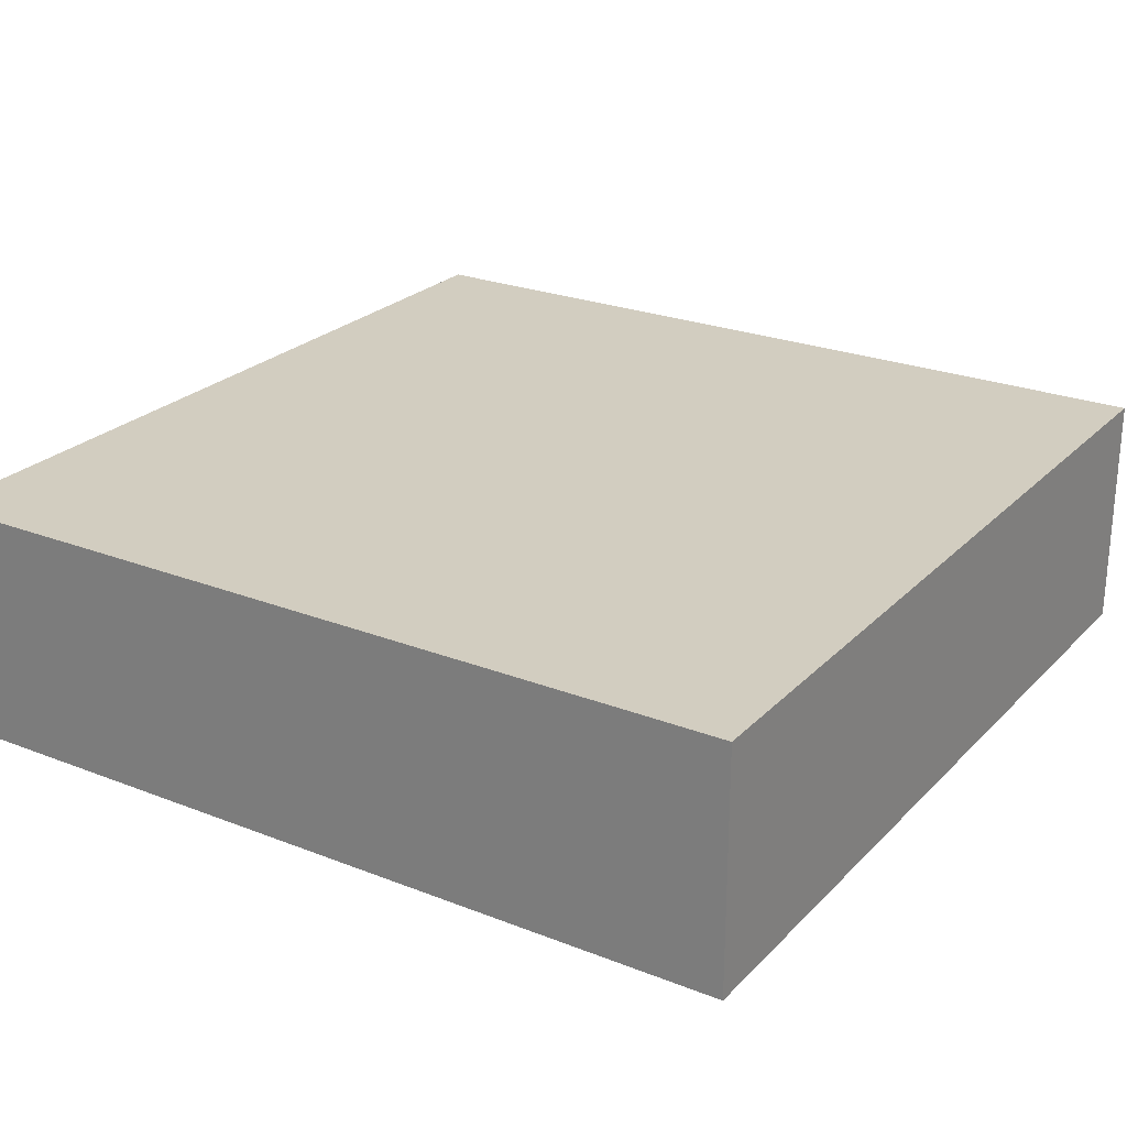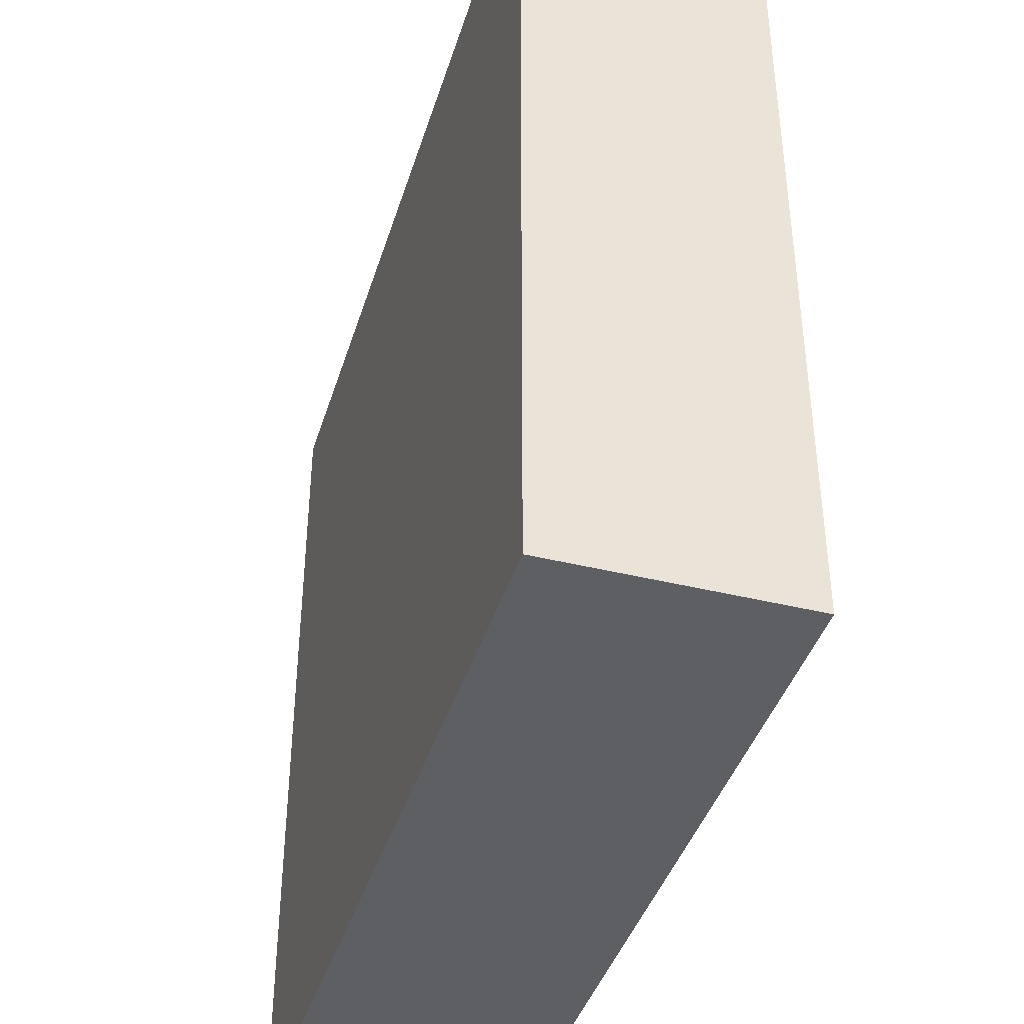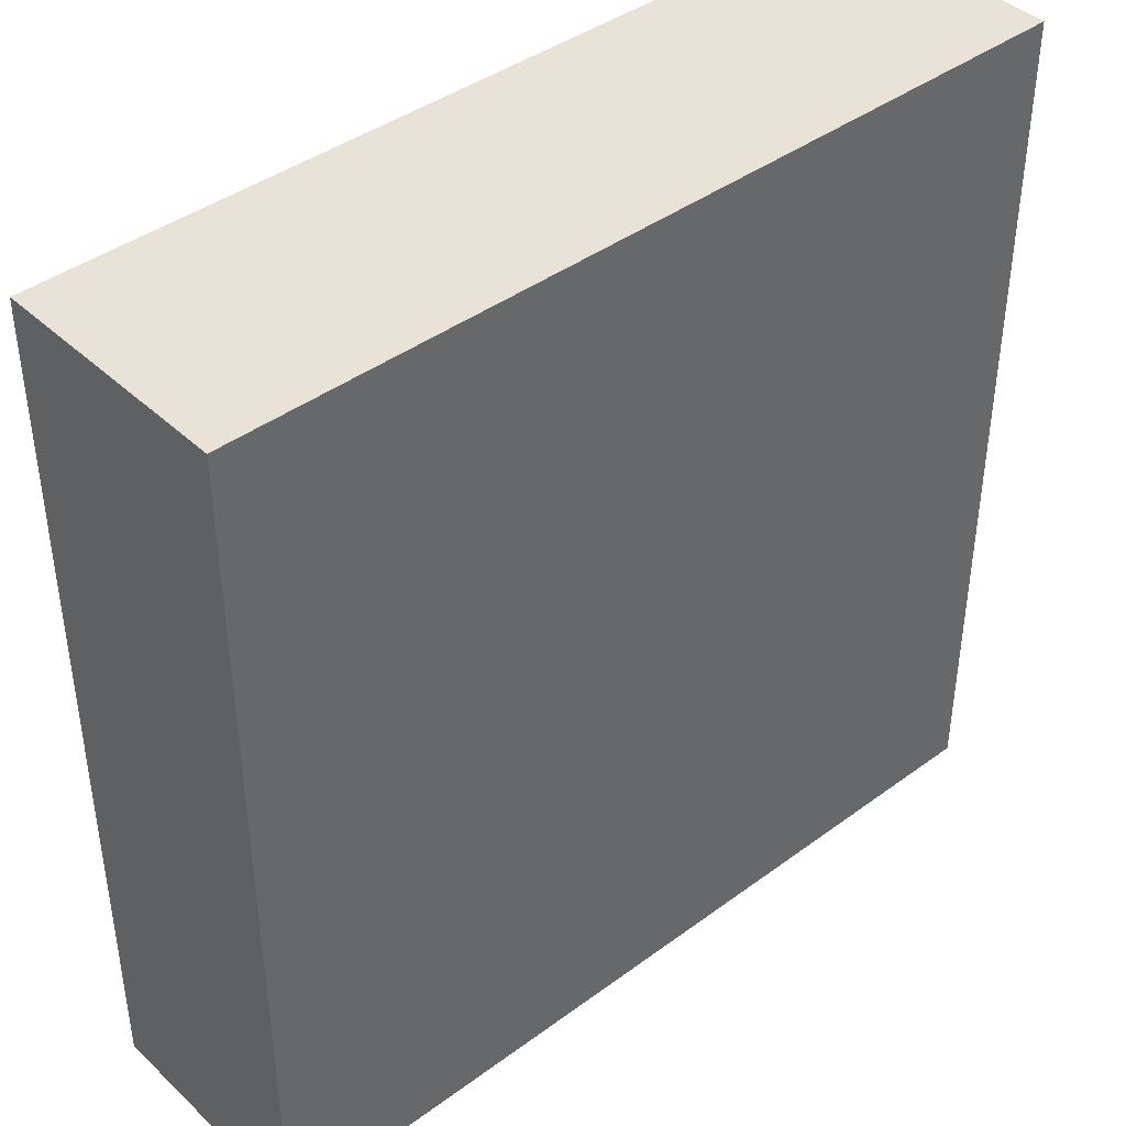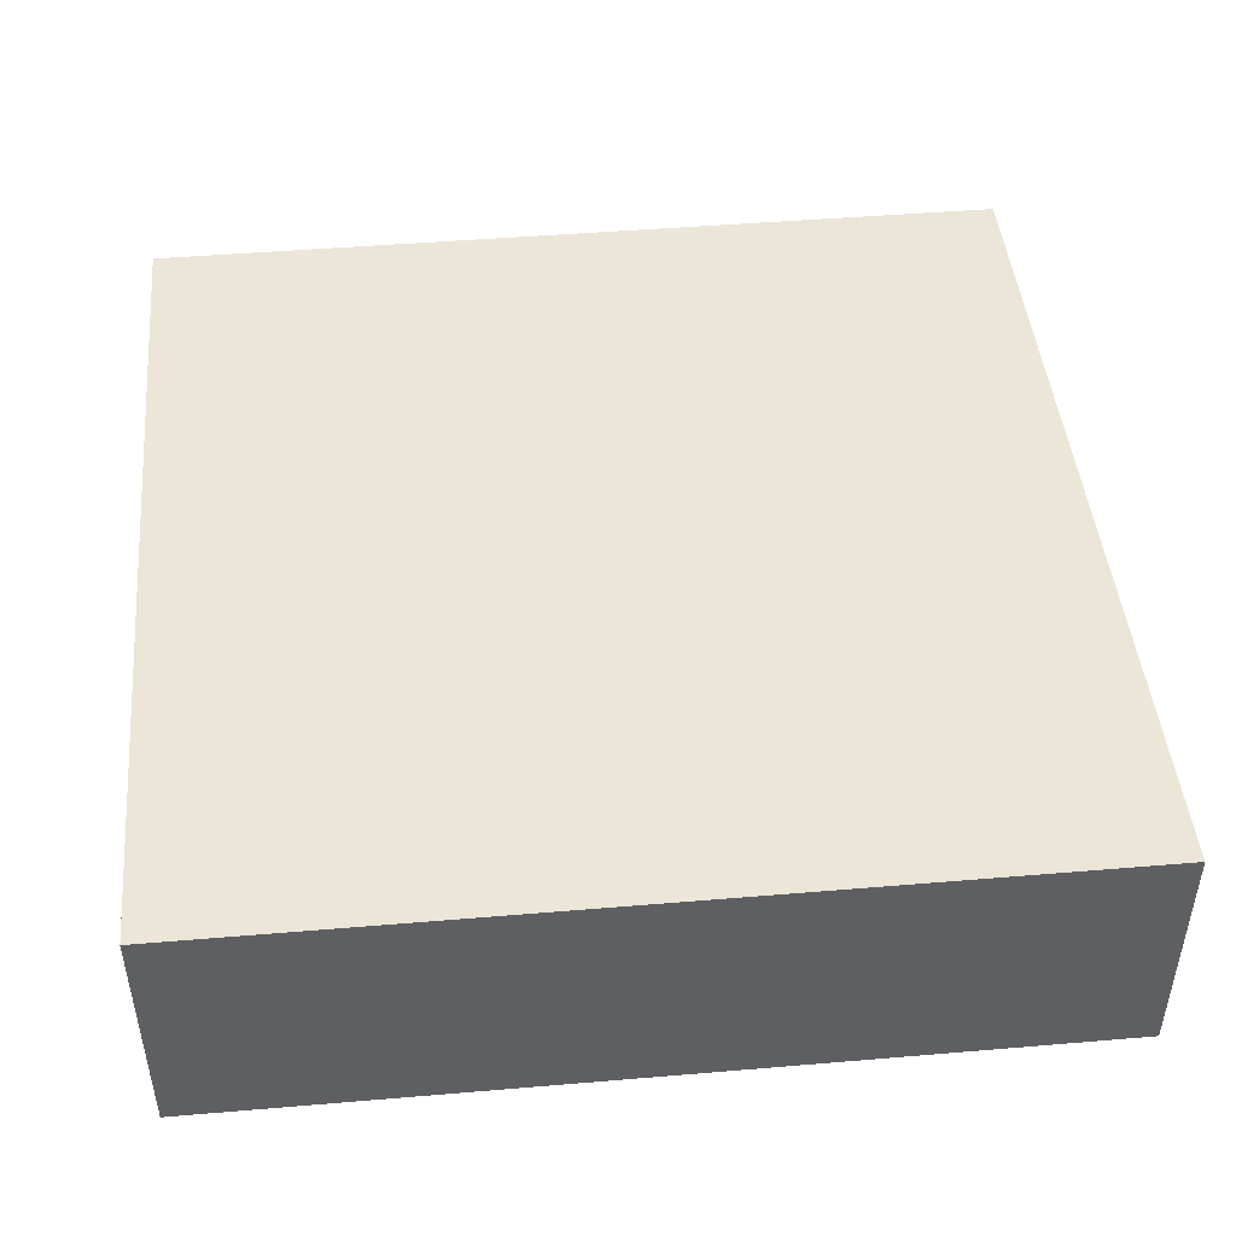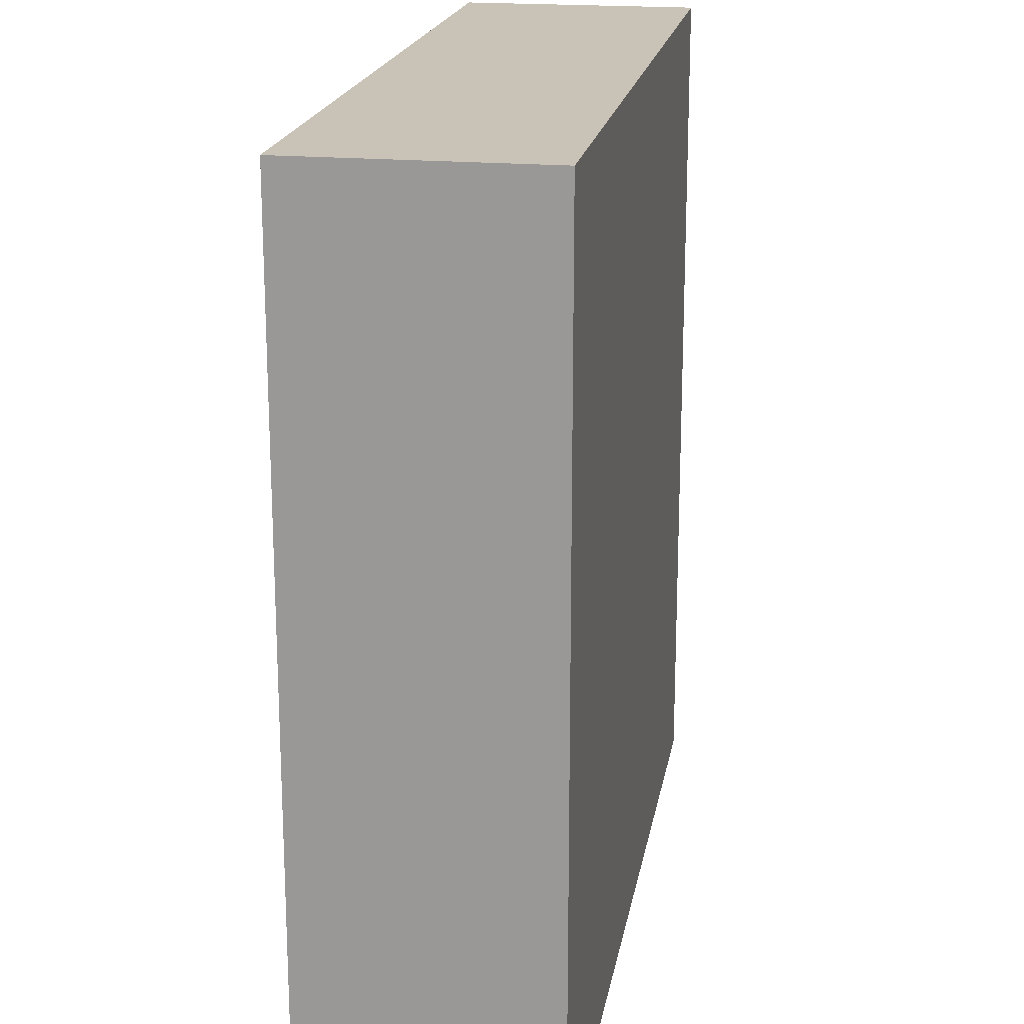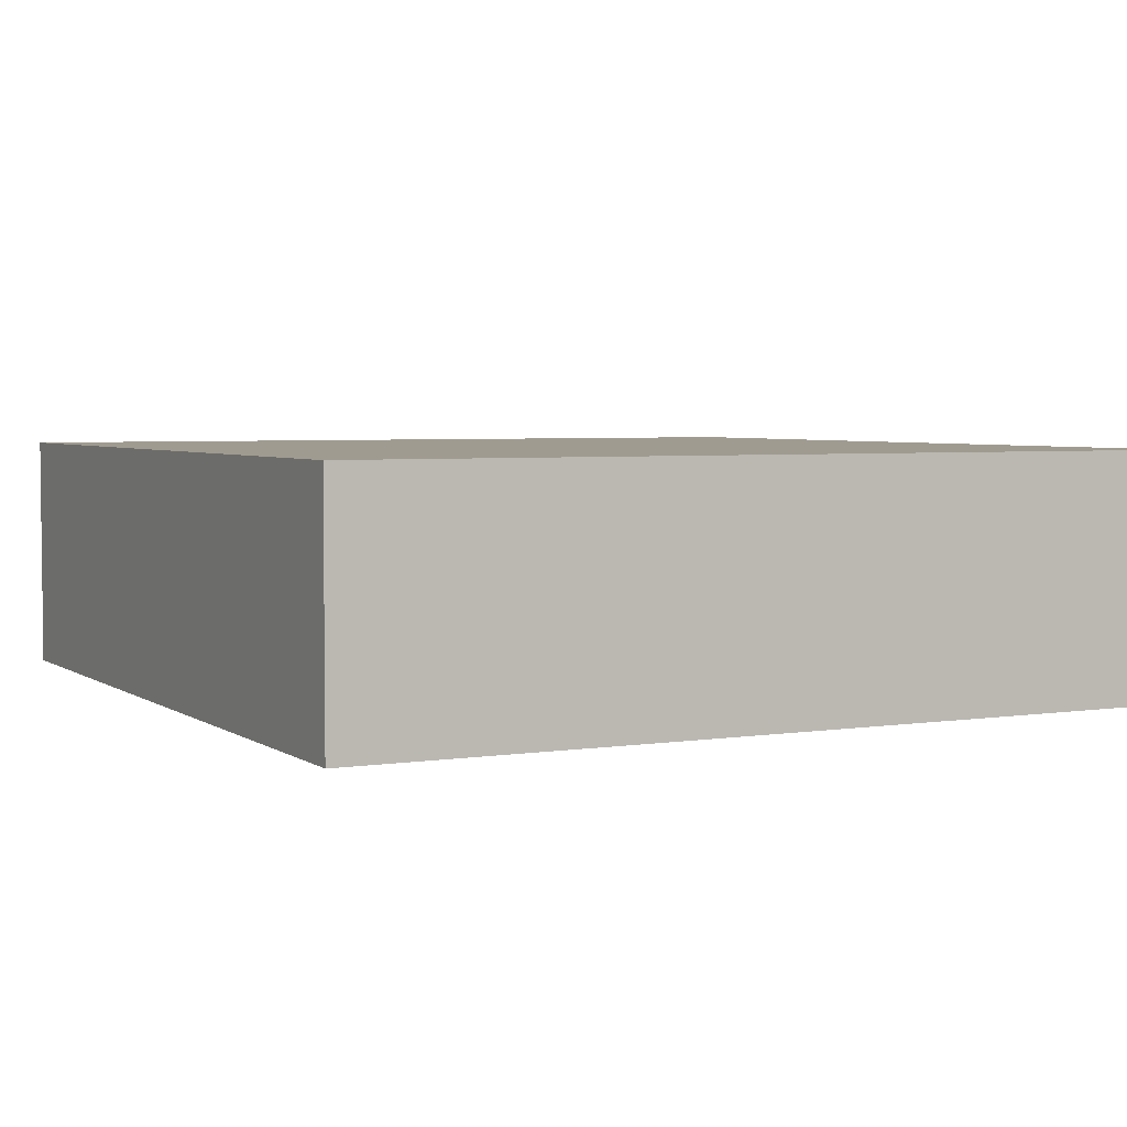
<metadata>
{"format":"obj","ext":"obj","renderer":"f3d","projection":"perspective","resolution":1024,"background":"white","views":[{"elev":24.7,"azim":32.6,"up":"+Y"},{"elev":-41.1,"azim":-106.7,"up":"+Z"},{"elev":41.4,"azim":-41.7,"up":"+Z"},{"elev":46.1,"azim":-95.5,"up":"+Y"},{"elev":19.4,"azim":-80.3,"up":"+Z"},{"elev":4.0,"azim":-27.1,"up":"+Y"}]}
</metadata>
<code>
o
v 25.1 0 -26.9
v 25.1 0 -30.1
v 25.1 0.8 -26.9
v 25.1 0.8 -30.1
v 25.1 0.9 -26.9
v 25.1 0.9 -30.1
v 28.3 0 -26.9
v 28.3 0 -30.1
v 28.3 0.8 -26.9
v 28.3 0.8 -30.1
v 28.3 0.9 -26.9
v 28.3 0.9 -30.1
v 25.1 0 -26.9
v 25.1 0.8 -26.9
v 25.1 0.9 -26.9
v 28.3 0 -26.9
v 28.3 0.8 -26.9
v 28.3 0.9 -26.9
v 25.1 0 -30.1
v 25.1 0.8 -30.1
v 25.1 0.9 -30.1
v 28.3 0 -30.1
v 28.3 0.8 -30.1
v 28.3 0.9 -30.1
v 25.1 0 -26.9
v 28.3 0 -26.9
v 25.1 0 -30.1
v 28.3 0 -30.1
v 25.1 0.9 -26.9
v 28.3 0.9 -26.9
v 25.1 0.9 -30.1
v 28.3 0.9 -30.1
f 3 2 1
f 4 2 3
f 5 4 3
f 6 4 5
f 7 8 9
f 9 8 10
f 9 10 11
f 11 10 12
f 16 14 13
f 17 15 14
f 17 14 16
f 18 15 17
f 19 20 22
f 20 21 23
f 22 20 23
f 23 21 24
f 27 26 25
f 28 26 27
f 29 30 31
f 31 30 32

</code>
